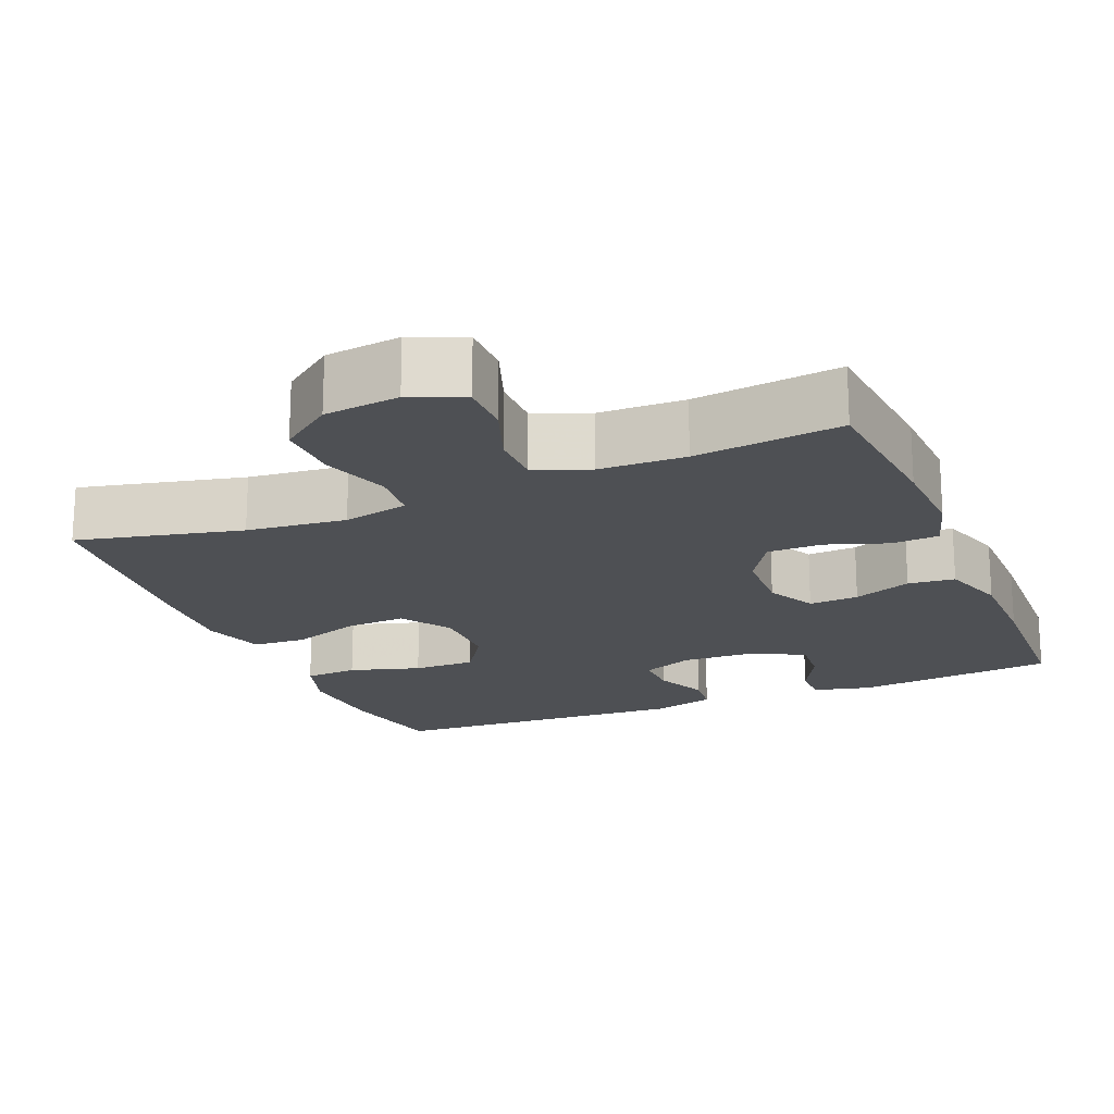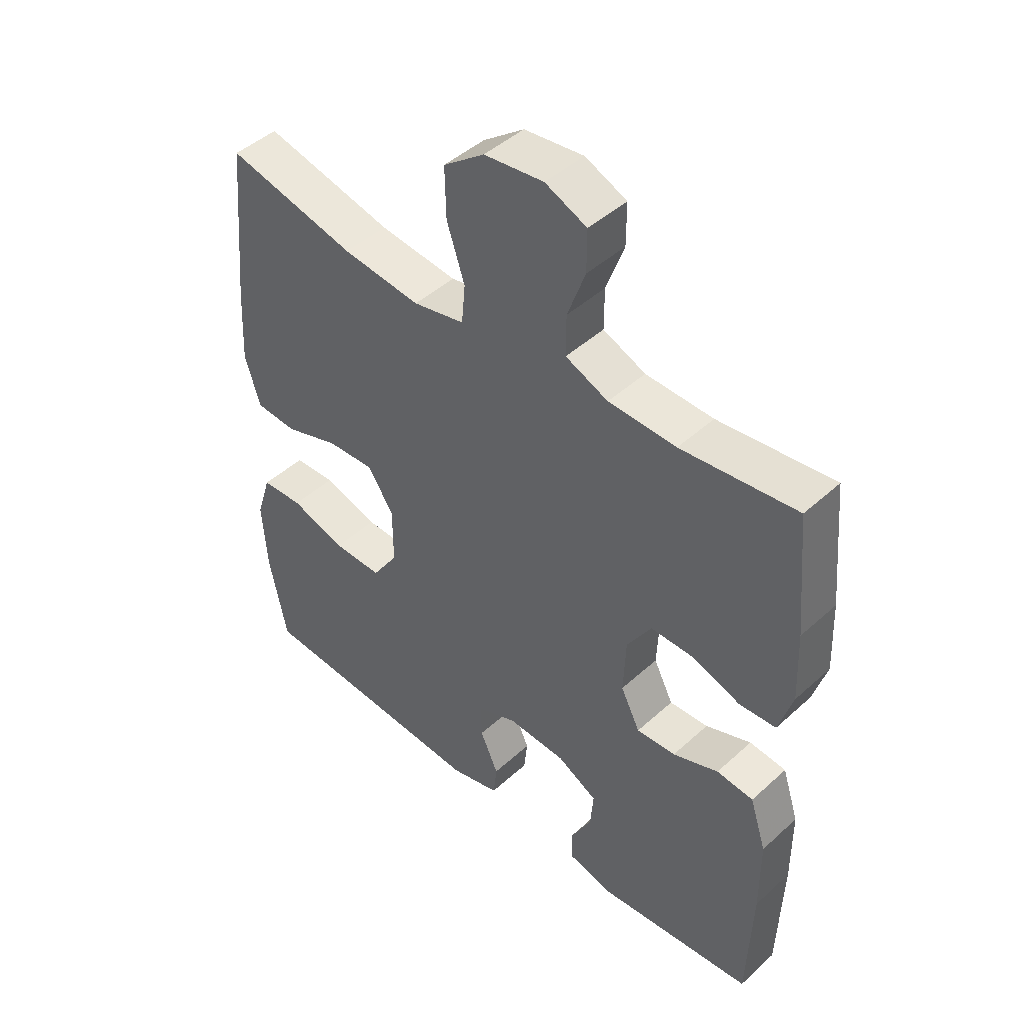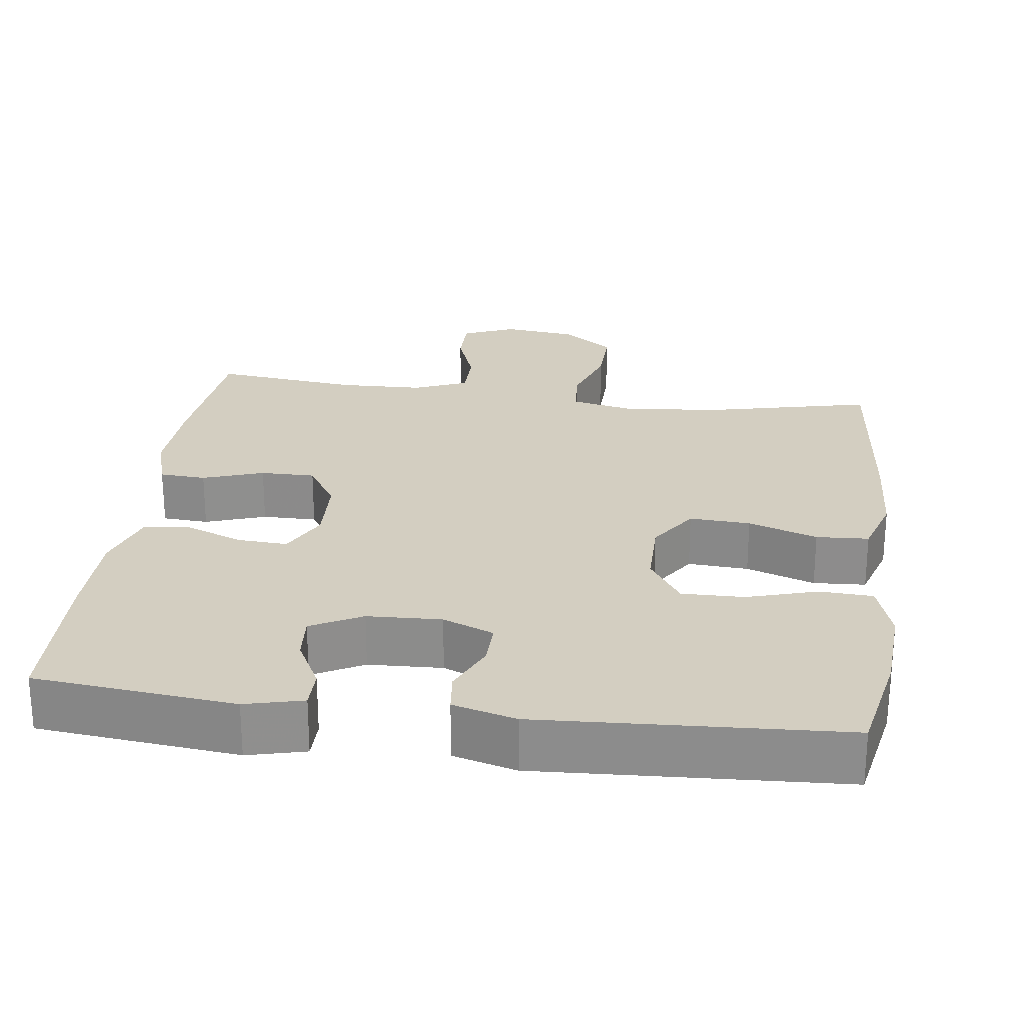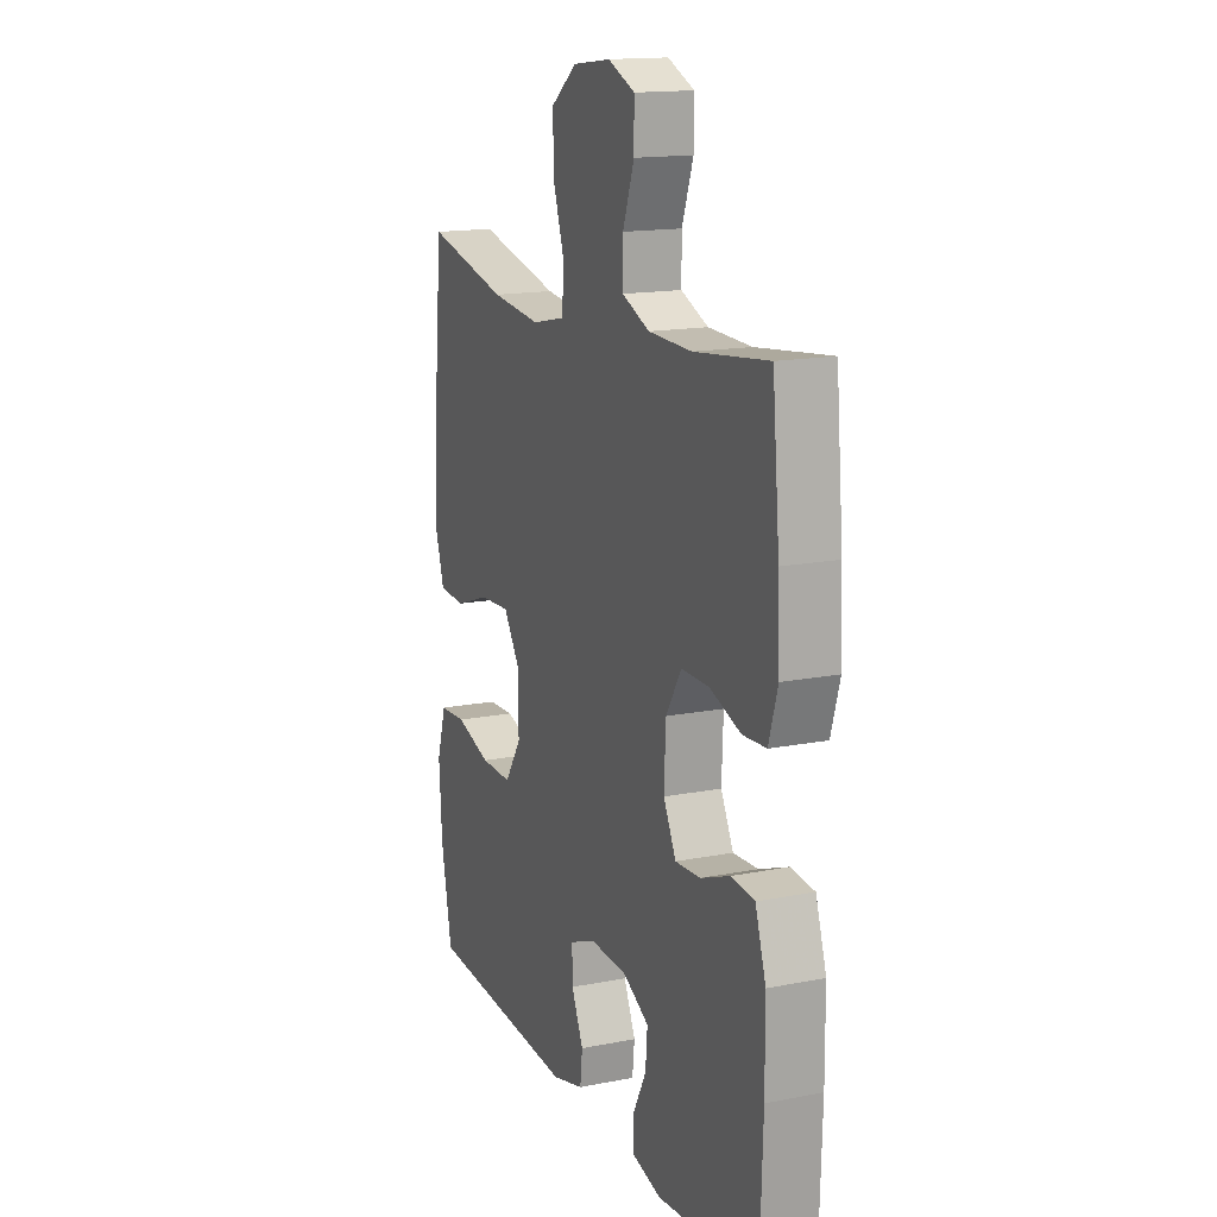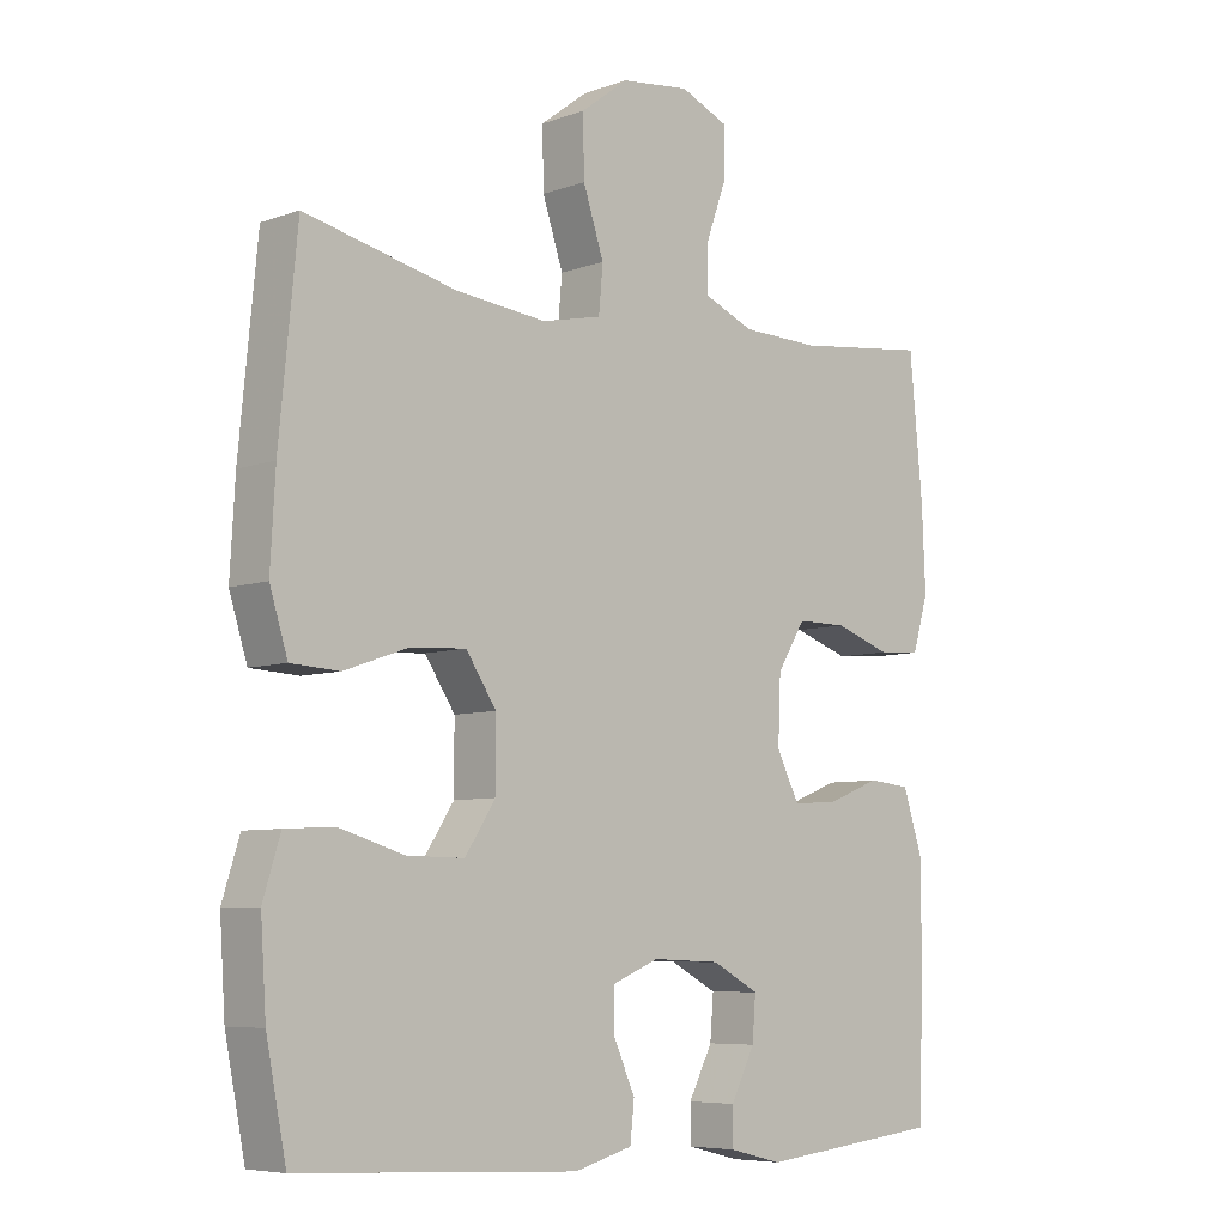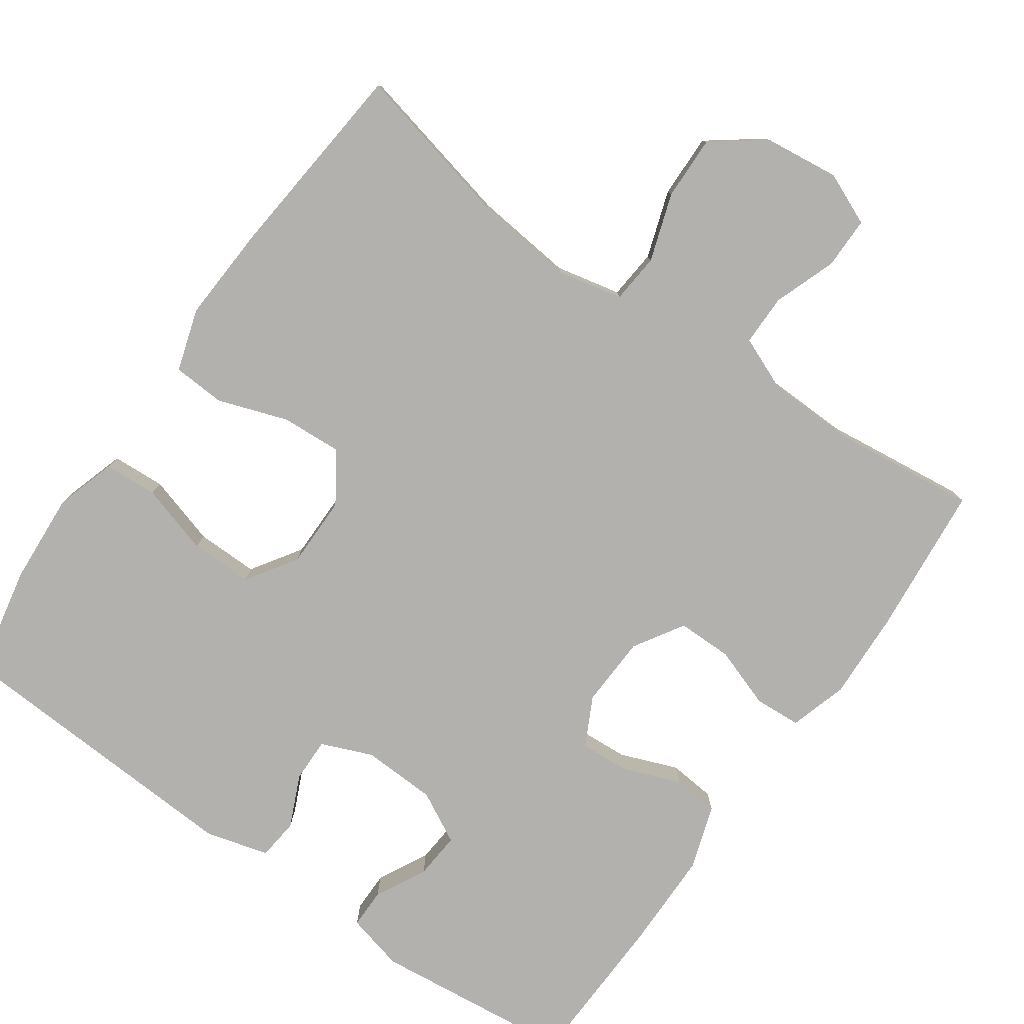
<metadata>
{"format":"obj","ext":"obj","renderer":"f3d","projection":"perspective","resolution":1024,"background":"white","views":[{"elev":-18.9,"azim":22.5,"up":"+Y"},{"elev":45.8,"azim":43.9,"up":"+Z"},{"elev":25.1,"azim":-172.6,"up":"+Y"},{"elev":15.6,"azim":67.6,"up":"+Z"},{"elev":-6.8,"azim":-44.0,"up":"+Z"},{"elev":-79.2,"azim":-35.1,"up":"+Y"}]}
</metadata>
<code>
v 0.5 0.07 -0.5
v 0.233 0.07 -0.529
v 0.156 0.07 -0.51
v 0.156 0.07 -0.457
v 0.191 0.07 -0.389
v 0.196 0.07 -0.327
v 0.128 0.07 -0.291
v 0.029 0.07 -0.287
v -0.039 0.07 -0.315
v -0.038 0.07 -0.374
v -0.007 0.07 -0.443
v -0.013 0.07 -0.498
v -0.097 0.07 -0.521
v -0.5 0.07 -0.5
v -0.529 0.07 -0.354
v -0.537 0.07 -0.232
v -0.512 0.07 -0.152
v -0.441 0.07 -0.148
v -0.347 0.07 -0.176
v -0.264 0.07 -0.177
v -0.22 0.07 -0.11
v -0.22 0.07 -0.014
v -0.264 0.07 0.052
v -0.345 0.07 0.047
v -0.437 0.07 0.015
v -0.507 0.07 0.019
v -0.533 0.07 0.102
v -0.526 0.07 0.229
v -0.5 0.07 0.5
v -0.282 0.07 0.45
v -0.15 0.07 0.436
v -0.063 0.07 0.455
v -0.057 0.07 0.521
v -0.087 0.07 0.611
v -0.089 0.07 0.696
v -0.02 0.07 0.748
v 0.08 0.07 0.76
v 0.15 0.07 0.73
v 0.15 0.07 0.661
v 0.12 0.07 0.578
v 0.12 0.07 0.51
v 0.192 0.07 0.48
v 0.306 0.07 0.477
v 0.5 0.07 0.5
v 0.519 0.07 0.298
v 0.524 0.07 0.18
v 0.501 0.07 0.103
v 0.439 0.07 0.099
v 0.358 0.07 0.127
v 0.285 0.07 0.127
v 0.244 0.07 0.061
v 0.24 0.07 -0.034
v 0.273 0.07 -0.099
v 0.339 0.07 -0.095
v 0.416 0.07 -0.065
v 0.478 0.07 -0.071
v 0.506 0.07 -0.157
v 0.507 0.07 -0.287
v 0.5 0 -0.5
v 0.233 0 -0.529
v 0.156 0 -0.51
v 0.156 0 -0.457
v 0.191 0 -0.389
v 0.196 0 -0.327
v 0.128 0 -0.291
v 0.029 0 -0.287
v -0.039 0 -0.315
v -0.038 0 -0.374
v -0.007 0 -0.443
v -0.013 0 -0.498
v -0.097 0 -0.521
v -0.5 0 -0.5
v -0.529 0 -0.354
v -0.537 0 -0.232
v -0.512 0 -0.152
v -0.441 0 -0.148
v -0.347 0 -0.176
v -0.264 0 -0.177
v -0.22 0 -0.11
v -0.22 0 -0.014
v -0.264 0 0.052
v -0.345 0 0.047
v -0.437 0 0.015
v -0.507 0 0.019
v -0.533 0 0.102
v -0.526 0 0.229
v -0.5 0 0.5
v -0.282 0 0.45
v -0.15 0 0.436
v -0.063 0 0.455
v -0.057 0 0.521
v -0.087 0 0.611
v -0.089 0 0.696
v -0.02 0 0.748
v 0.08 0 0.76
v 0.15 0 0.73
v 0.15 0 0.661
v 0.12 0 0.578
v 0.12 0 0.51
v 0.192 0 0.48
v 0.306 0 0.477
v 0.5 0 0.5
v 0.519 0 0.298
v 0.524 0 0.18
v 0.501 0 0.103
v 0.439 0 0.099
v 0.358 0 0.127
v 0.285 0 0.127
v 0.244 0 0.061
v 0.24 0 -0.034
v 0.273 0 -0.099
v 0.339 0 -0.095
v 0.416 0 -0.065
v 0.478 0 -0.071
v 0.506 0 -0.157
v 0.507 0 -0.287
f 54 55 56 57
f 53 54 57 58
f 46 47 48 49
f 46 49 50
f 43 44 45 46
f 42 43 46 50
f 41 42 50 51
f 37 38 39 40
f 37 40 41
f 36 37 41
f 33 34 35 36
f 32 33 36 41
f 27 28 29 30
f 27 30 31
f 24 25 26 27
f 23 24 27 31
f 22 23 31 32
f 16 17 18 19
f 16 19 20
f 15 16 20
f 14 15 20
f 13 14 20
f 10 11 12 13
f 9 10 13 20
f 8 9 20 21
f 2 3 4 5
f 2 5 6
f 53 58 1 2
f 52 53 2 6
f 51 52 6 7
f 22 32 41 51
f 21 22 51
f 7 8 21 51
f 115 114 113 112
f 116 115 112 111
f 107 106 105 104
f 108 107 104
f 104 103 102 101
f 108 104 101 100
f 109 108 100 99
f 98 97 96 95
f 99 98 95
f 99 95 94
f 94 93 92 91
f 99 94 91 90
f 88 87 86 85
f 89 88 85
f 85 84 83 82
f 89 85 82 81
f 90 89 81 80
f 77 76 75 74
f 78 77 74
f 78 74 73
f 78 73 72
f 78 72 71
f 71 70 69 68
f 78 71 68 67
f 79 78 67 66
f 63 62 61 60
f 64 63 60
f 60 59 116 111
f 64 60 111 110
f 65 64 110 109
f 109 99 90 80
f 109 80 79
f 109 79 66 65
f 1 59 60 2
f 2 60 61 3
f 3 61 62 4
f 4 62 63 5
f 5 63 64 6
f 6 64 65 7
f 7 65 66 8
f 8 66 67 9
f 9 67 68 10
f 10 68 69 11
f 11 69 70 12
f 12 70 71 13
f 13 71 72 14
f 14 72 73 15
f 15 73 74 16
f 16 74 75 17
f 17 75 76 18
f 18 76 77 19
f 19 77 78 20
f 20 78 79 21
f 21 79 80 22
f 22 80 81 23
f 23 81 82 24
f 24 82 83 25
f 25 83 84 26
f 26 84 85 27
f 27 85 86 28
f 28 86 87 29
f 29 87 88 30
f 30 88 89 31
f 31 89 90 32
f 32 90 91 33
f 33 91 92 34
f 34 92 93 35
f 35 93 94 36
f 36 94 95 37
f 37 95 96 38
f 38 96 97 39
f 39 97 98 40
f 40 98 99 41
f 41 99 100 42
f 42 100 101 43
f 43 101 102 44
f 44 102 103 45
f 45 103 104 46
f 46 104 105 47
f 47 105 106 48
f 48 106 107 49
f 49 107 108 50
f 50 108 109 51
f 51 109 110 52
f 52 110 111 53
f 53 111 112 54
f 54 112 113 55
f 55 113 114 56
f 56 114 115 57
f 57 115 116 58
f 58 116 59 1

</code>
